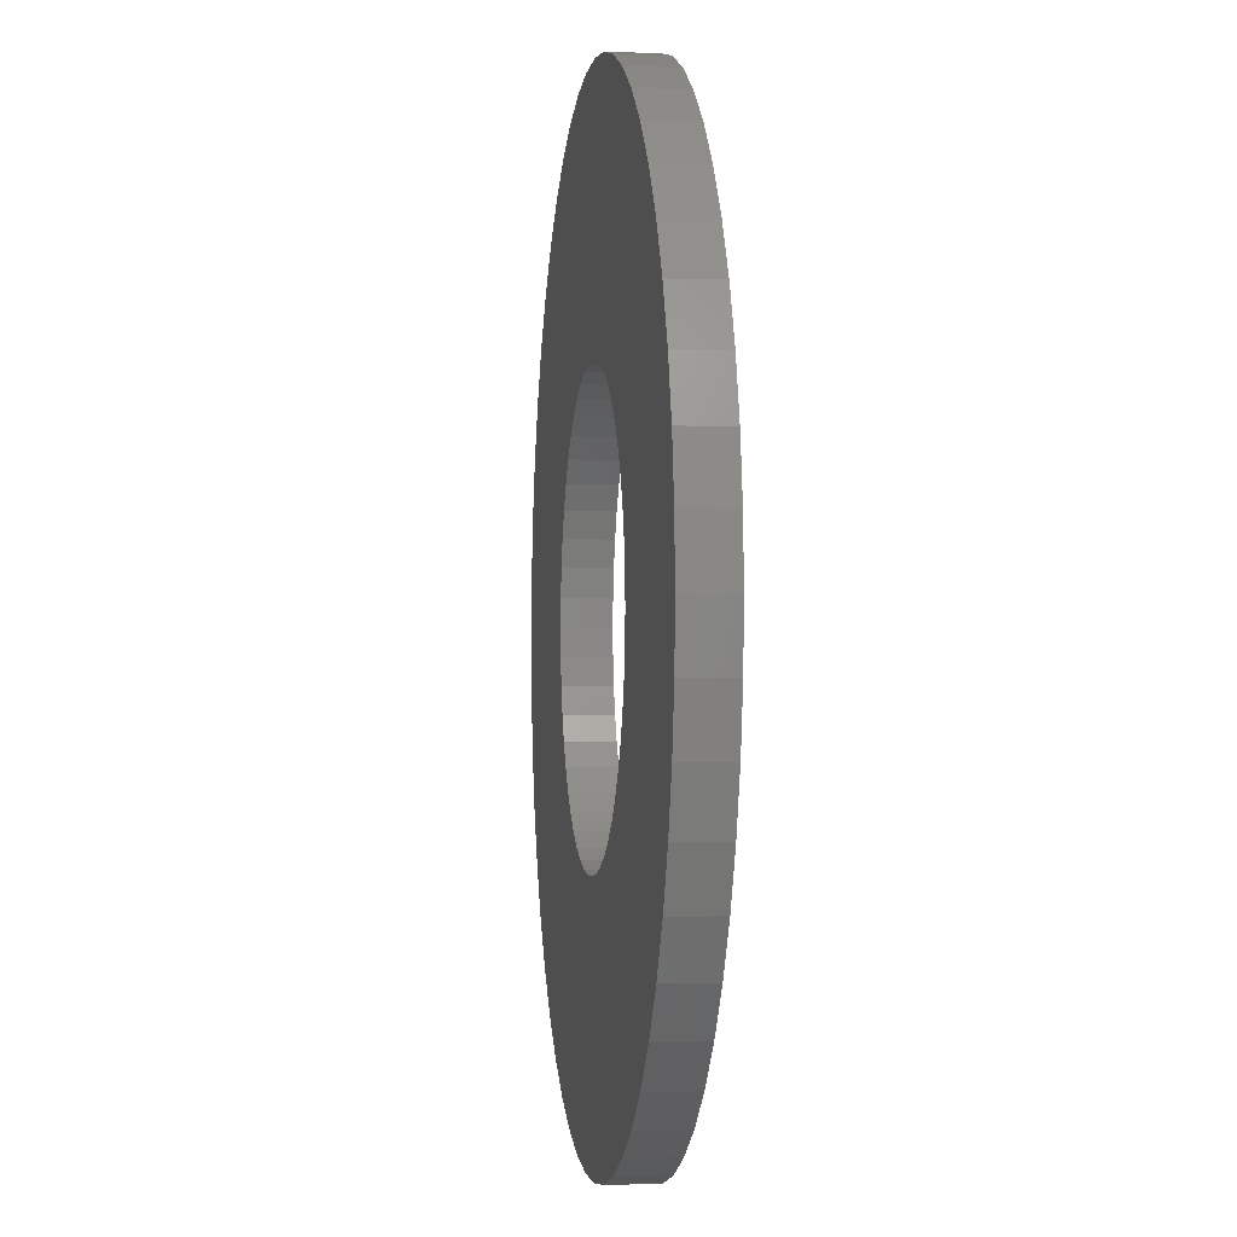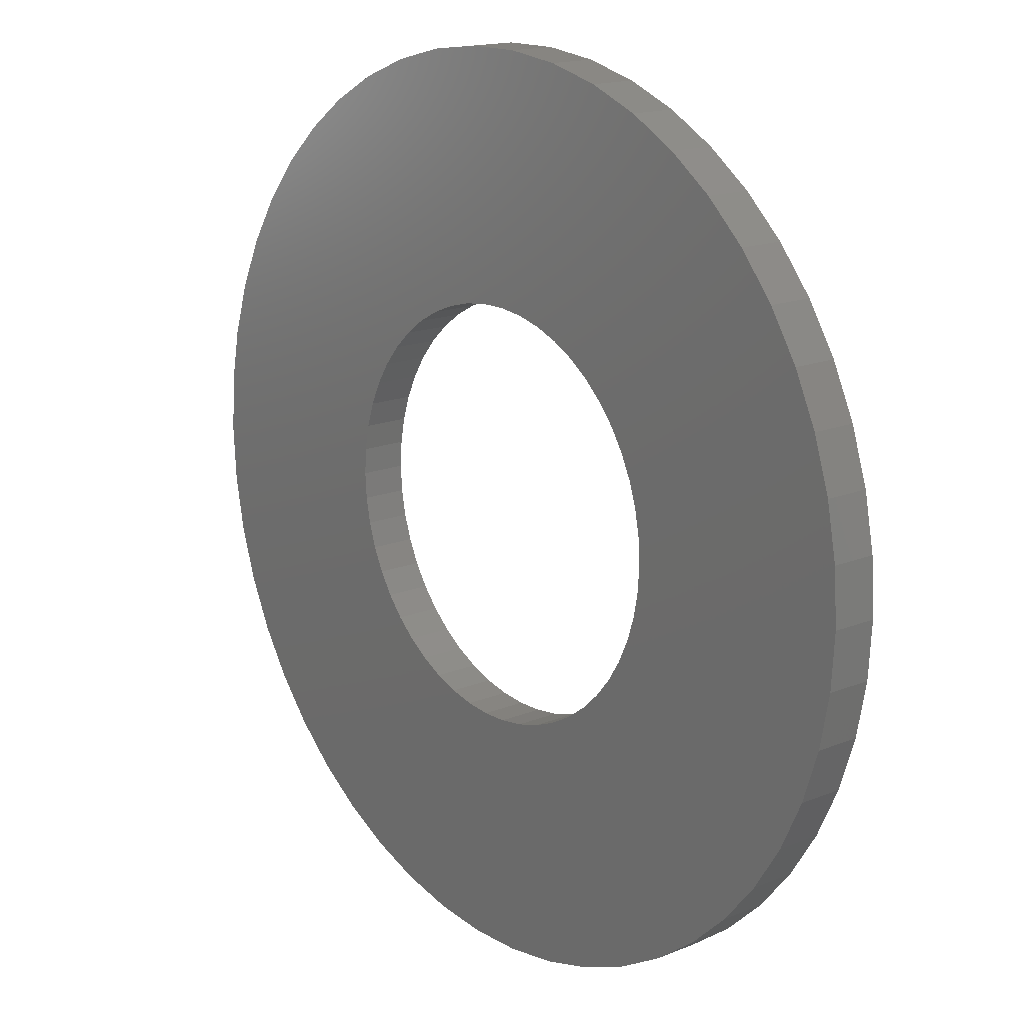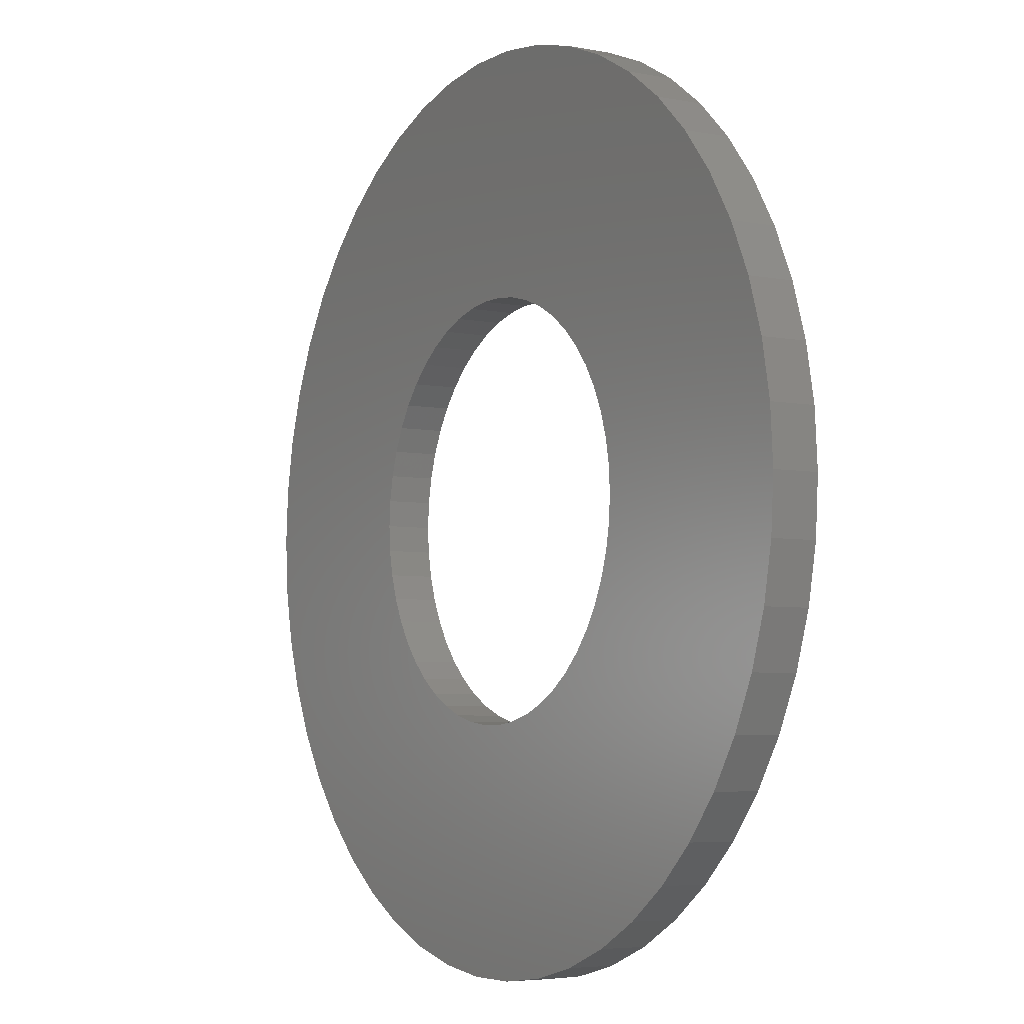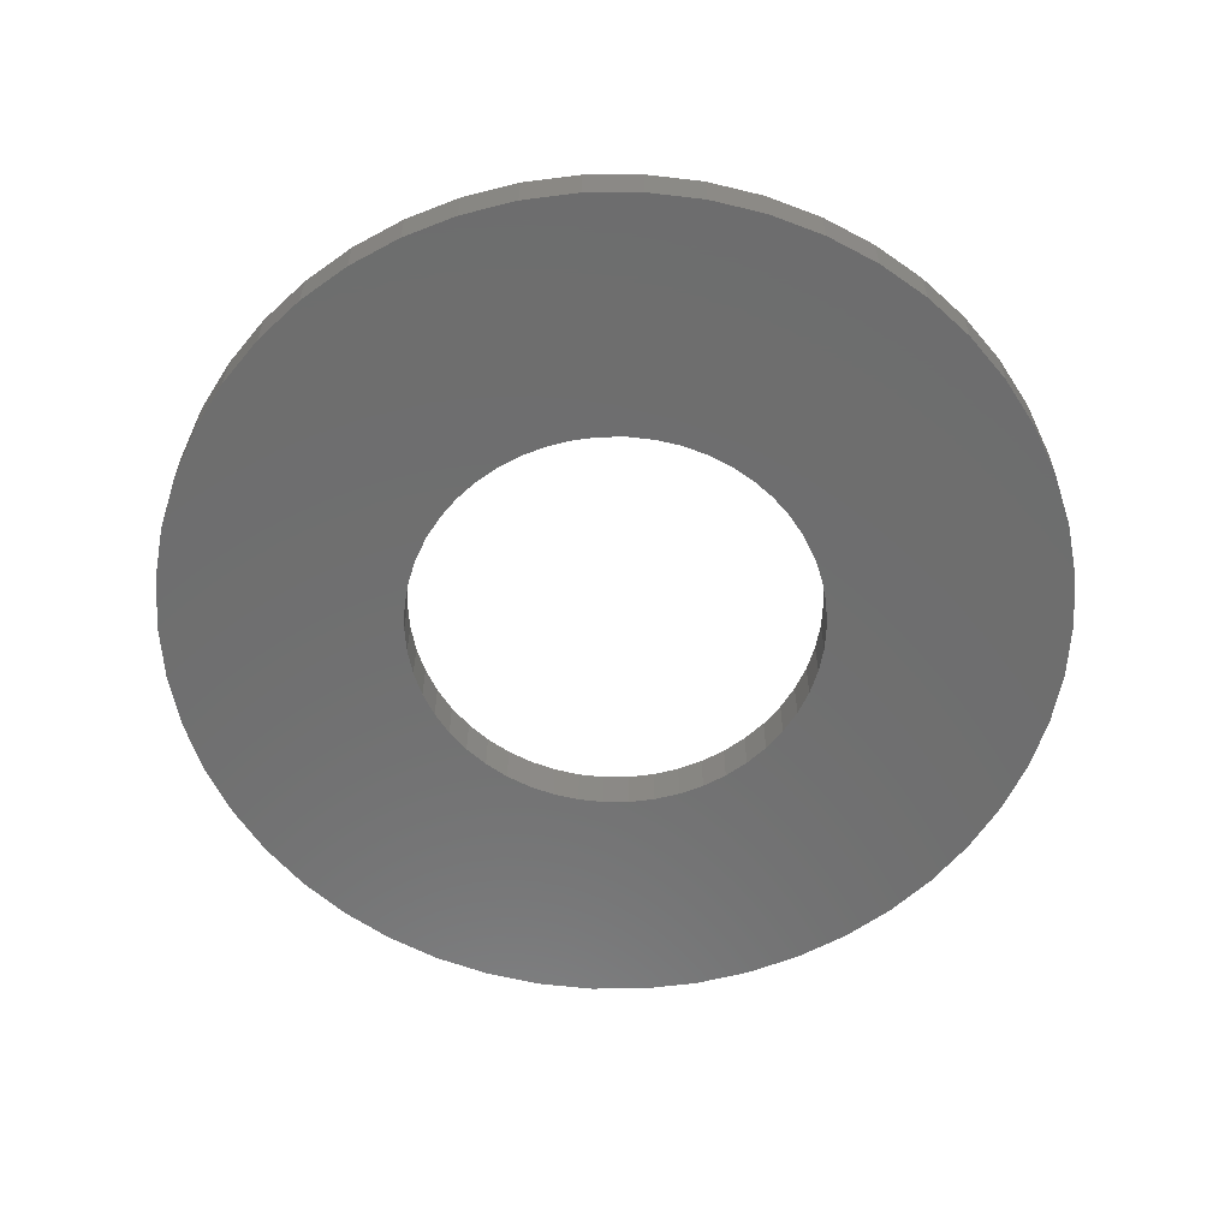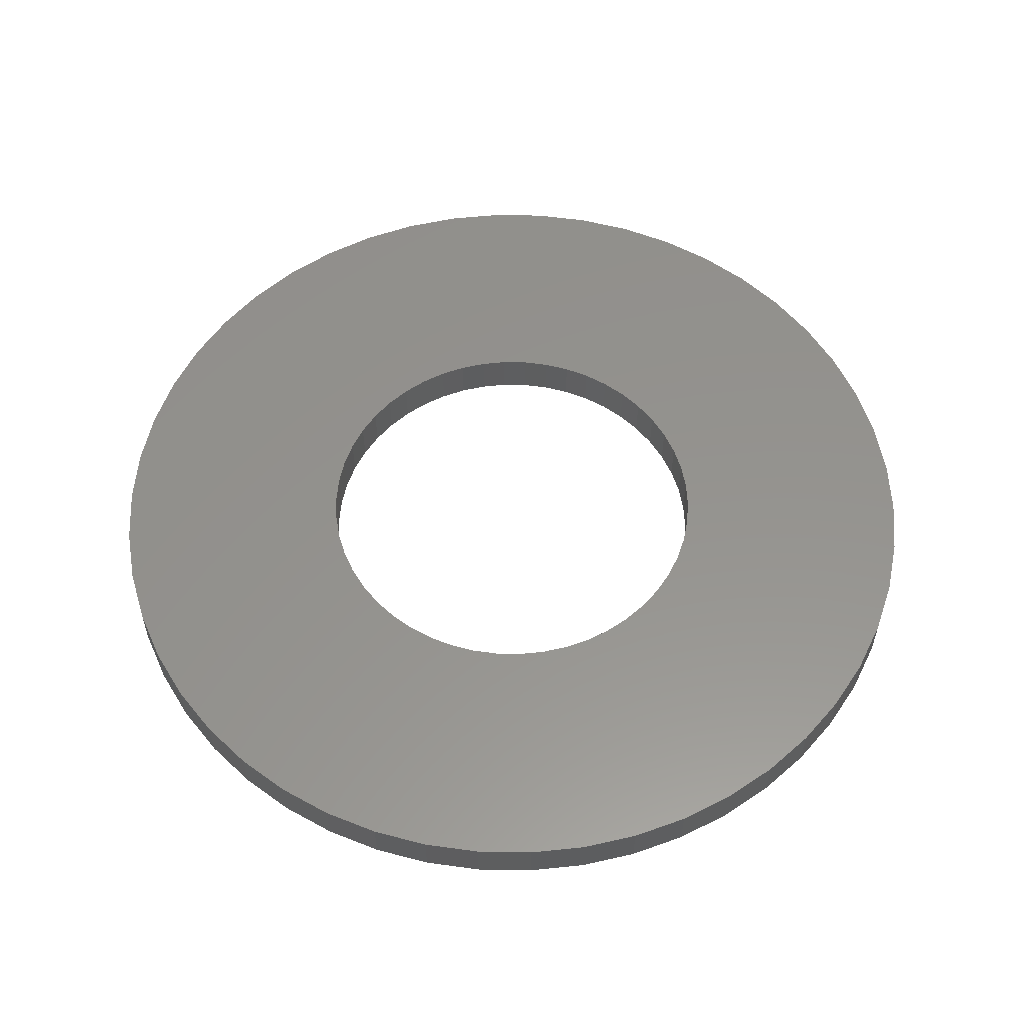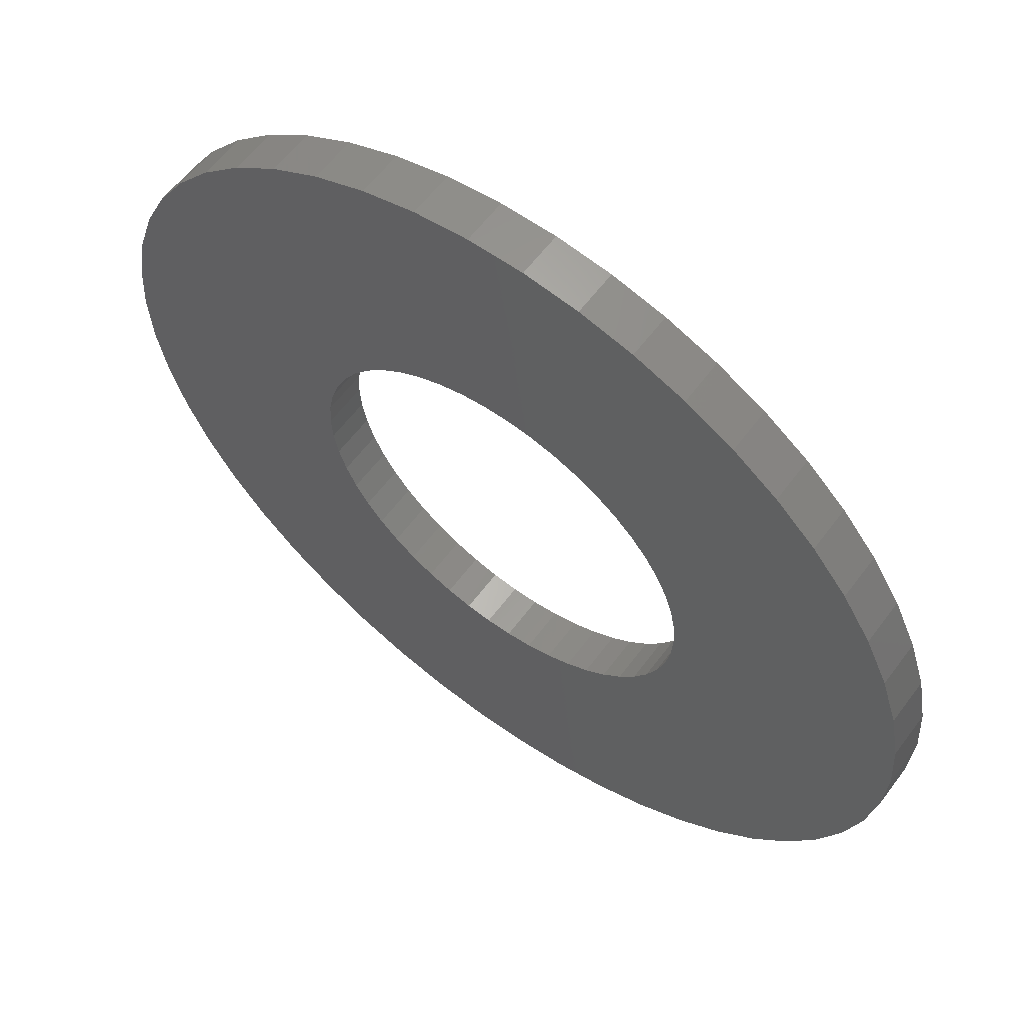
<metadata>
{"format":"stl","ext":"stl","renderer":"f3d","projection":"perspective","resolution":1024,"background":"white","views":[{"elev":-2.2,"azim":82.3,"up":"+Y"},{"elev":16.1,"azim":-130.0,"up":"+Y"},{"elev":-5.1,"azim":58.7,"up":"+Y"},{"elev":-60.0,"azim":-78.9,"up":"+Z"},{"elev":56.3,"azim":-135.8,"up":"+Z"},{"elev":59.9,"azim":-143.5,"up":"+Y"}]}
</metadata>
<code>
# stl→obj: 200 verts, 400 faces
v 19.5 0 1
v 19.35 2.444 -1
v 19.35 2.444 1
v 19.5 0 -1
v -19.5 0 -1
v -19.35 2.444 1
v -19.35 2.444 -1
v -19.5 0 1
v 1.224 19.46 -1
v -1.224 19.46 1
v 1.224 19.46 1
v -1.224 19.46 -1
v -1.224 -19.46 -1
v 1.224 -19.46 1
v -1.224 -19.46 1
v 1.224 -19.46 -1
v 14.21 13.35 -1
v 12.43 15.03 1
v 14.21 13.35 1
v 12.43 15.03 -1
v -12.43 15.03 -1
v -14.21 13.35 1
v -12.43 15.03 1
v -14.21 13.35 -1
v -6.026 18.55 -1
v -8.303 17.64 1
v -6.026 18.55 1
v -8.303 17.64 -1
v 18.13 7.178 1
v 17.09 9.394 -1
v 17.09 9.394 1
v 18.13 7.178 -1
v 15.78 11.46 -1
v 15.78 11.46 1
v 8.303 17.64 -1
v 6.026 18.55 1
v 8.303 17.64 1
v 6.026 18.55 -1
v 10.45 16.46 -1
v 10.45 16.46 1
v -18.13 7.178 -1
v -17.09 9.394 1
v -17.09 9.394 -1
v -18.13 7.178 1
v -15.78 11.46 -1
v -15.78 11.46 1
v -18.89 4.849 -1
v -18.89 4.849 1
v -3.654 19.15 -1
v -3.654 19.15 1
v 3.654 -19.15 1
v 3.654 -19.15 -1
v 18.89 4.849 1
v 18.89 4.849 -1
v 3.654 19.15 1
v 3.654 19.15 -1
v 9 0 1
v 8.929 1.128 1
v 19.35 -2.444 1
v 8.717 2.238 1
v 8.929 -1.128 1
v 8.368 3.313 1
v 18.89 -4.849 1
v 7.887 4.336 1
v 8.717 -2.238 1
v 7.281 5.29 1
v 18.13 -7.178 1
v 6.561 6.161 1
v 8.368 -3.313 1
v 5.737 6.935 1
v 17.09 -9.394 1
v 7.887 -4.336 1
v 4.822 7.599 1
v 3.832 8.143 1
v 2.781 8.56 1
v 1.686 8.841 1
v 0.5651 8.982 1
v -0.5651 8.982 1
v -1.686 8.841 1
v -2.781 8.56 1
v -3.832 8.143 1
v -4.822 7.599 1
v -10.45 16.46 1
v -5.737 6.935 1
v -6.561 6.161 1
v -7.281 5.29 1
v -7.887 4.336 1
v 15.78 -11.46 1
v 7.281 -5.29 1
v 14.21 -13.35 1
v 6.561 -6.161 1
v 12.43 -15.03 1
v 5.737 -6.935 1
v 10.45 -16.46 1
v 4.822 -7.599 1
v 8.303 -17.64 1
v 3.832 -8.143 1
v 6.026 -18.55 1
v 2.781 -8.56 1
v 1.686 -8.841 1
v 0.5651 -8.982 1
v -0.5651 -8.982 1
v -1.686 -8.841 1
v -3.654 -19.15 1
v -2.781 -8.56 1
v -6.026 -18.55 1
v -3.832 -8.143 1
v -8.303 -17.64 1
v -4.822 -7.599 1
v -10.45 -16.46 1
v -5.737 -6.935 1
v -12.43 -15.03 1
v -6.561 -6.161 1
v -14.21 -13.35 1
v -7.281 -5.29 1
v -15.78 -11.46 1
v -7.887 -4.336 1
v -17.09 -9.394 1
v -8.368 -3.313 1
v -18.13 -7.178 1
v -8.717 -2.238 1
v -18.89 -4.849 1
v -8.929 -1.128 1
v -19.35 -2.444 1
v -9 0 1
v -8.368 3.313 1
v -8.717 2.238 1
v -8.929 1.128 1
v -10.45 16.46 -1
v 19.35 -2.444 -1
v 15.78 -11.46 -1
v 14.21 -13.35 -1
v 18.89 -4.849 -1
v 18.13 -7.178 -1
v -17.09 -9.394 -1
v -18.13 -7.178 -1
v 9 0 -1
v 8.929 -1.128 -1
v 8.717 -2.238 -1
v 8.929 1.128 -1
v 8.368 -3.313 -1
v 17.09 -9.394 -1
v 7.887 -4.336 -1
v 8.717 2.238 -1
v 7.281 -5.29 -1
v 6.561 -6.161 -1
v 12.43 -15.03 -1
v 8.368 3.313 -1
v 5.737 -6.935 -1
v 10.45 -16.46 -1
v 7.887 4.336 -1
v 4.822 -7.599 -1
v 8.303 -17.64 -1
v 3.832 -8.143 -1
v 6.026 -18.55 -1
v 2.781 -8.56 -1
v 1.686 -8.841 -1
v 0.5651 -8.982 -1
v -0.5651 -8.982 -1
v -1.686 -8.841 -1
v -3.654 -19.15 -1
v -2.781 -8.56 -1
v -6.026 -18.55 -1
v -3.832 -8.143 -1
v -8.303 -17.64 -1
v -4.822 -7.599 -1
v -10.45 -16.46 -1
v -5.737 -6.935 -1
v -12.43 -15.03 -1
v -6.561 -6.161 -1
v -14.21 -13.35 -1
v -7.281 -5.29 -1
v -15.78 -11.46 -1
v -7.887 -4.336 -1
v 7.281 5.29 -1
v 6.561 6.161 -1
v 5.737 6.935 -1
v 4.822 7.599 -1
v 3.832 8.143 -1
v 2.781 8.56 -1
v 1.686 8.841 -1
v 0.5651 8.982 -1
v -0.5651 8.982 -1
v -1.686 8.841 -1
v -2.781 8.56 -1
v -3.832 8.143 -1
v -4.822 7.599 -1
v -5.737 6.935 -1
v -6.561 6.161 -1
v -7.281 5.29 -1
v -7.887 4.336 -1
v -8.368 3.313 -1
v -8.717 2.238 -1
v -8.929 1.128 -1
v -9 0 -1
v -8.368 -3.313 -1
v -8.717 -2.238 -1
v -18.89 -4.849 -1
v -8.929 -1.128 -1
v -19.35 -2.444 -1
f 1 2 3
f 2 1 4
f 5 6 7
f 6 5 8
f 9 10 11
f 10 9 12
f 13 14 15
f 14 13 16
f 17 18 19
f 18 17 20
f 21 22 23
f 22 21 24
f 25 26 27
f 26 25 28
f 29 30 31
f 30 29 32
f 31 33 34
f 33 31 30
f 35 36 37
f 36 35 38
f 39 37 40
f 37 39 35
f 41 42 43
f 42 41 44
f 45 22 24
f 22 45 46
f 47 44 41
f 44 47 48
f 49 27 50
f 27 49 25
f 16 51 14
f 51 16 52
f 53 32 29
f 32 53 54
f 3 54 53
f 54 3 2
f 34 17 19
f 17 34 33
f 38 55 36
f 55 38 56
f 56 11 55
f 11 56 9
f 20 40 18
f 40 20 39
f 43 46 45
f 46 43 42
f 7 48 47
f 48 7 6
f 57 1 3
f 58 3 53
f 1 57 59
f 60 53 29
f 61 59 57
f 62 29 31
f 59 61 63
f 64 31 34
f 65 63 61
f 66 34 19
f 63 65 67
f 68 19 18
f 69 67 65
f 70 18 40
f 67 69 71
f 72 71 69
f 3 58 57
f 53 60 58
f 29 62 60
f 73 40 37
f 31 64 62
f 34 66 64
f 19 68 66
f 74 37 36
f 18 70 68
f 40 73 70
f 37 74 73
f 75 36 55
f 36 75 74
f 55 76 75
f 11 76 55
f 11 77 76
f 11 78 77
f 10 78 11
f 10 79 78
f 50 79 10
f 79 50 80
f 27 80 50
f 80 27 81
f 26 81 27
f 81 26 82
f 83 82 26
f 82 83 84
f 23 84 83
f 84 23 85
f 22 85 23
f 85 22 86
f 46 86 22
f 86 46 87
f 42 87 46
f 71 72 88
f 89 88 72
f 88 89 90
f 91 90 89
f 90 91 92
f 93 92 91
f 92 93 94
f 95 94 93
f 94 95 96
f 97 96 95
f 96 97 98
f 99 98 97
f 98 99 51
f 100 51 99
f 100 14 51
f 101 14 100
f 102 14 101
f 102 15 14
f 103 15 102
f 104 103 105
f 103 104 15
f 106 105 107
f 108 107 109
f 110 109 111
f 105 106 104
f 112 111 113
f 114 113 115
f 116 115 117
f 107 108 106
f 118 117 119
f 120 119 121
f 122 121 123
f 124 123 125
f 87 42 126
f 109 110 108
f 44 126 42
f 111 112 110
f 126 44 127
f 113 114 112
f 48 127 44
f 115 116 114
f 127 48 128
f 117 118 116
f 6 128 48
f 119 120 118
f 128 6 125
f 121 122 120
f 8 125 6
f 123 124 122
f 125 8 124
f 28 83 26
f 83 28 129
f 129 23 83
f 23 129 21
f 12 50 10
f 50 12 49
f 59 4 1
f 4 59 130
f 90 131 88
f 131 90 132
f 67 133 63
f 133 67 134
f 63 130 59
f 130 63 133
f 135 120 136
f 120 135 118
f 137 4 130
f 138 130 133
f 4 137 2
f 139 133 134
f 140 2 137
f 141 134 142
f 2 140 54
f 143 142 131
f 144 54 140
f 145 131 132
f 54 144 32
f 146 132 147
f 148 32 144
f 149 147 150
f 32 148 30
f 151 30 148
f 130 138 137
f 133 139 138
f 134 141 139
f 152 150 153
f 142 143 141
f 131 145 143
f 132 146 145
f 154 153 155
f 147 149 146
f 150 152 149
f 153 154 152
f 156 155 52
f 155 156 154
f 52 157 156
f 16 157 52
f 16 158 157
f 16 159 158
f 13 159 16
f 13 160 159
f 161 160 13
f 160 161 162
f 163 162 161
f 162 163 164
f 165 164 163
f 164 165 166
f 167 166 165
f 166 167 168
f 169 168 167
f 168 169 170
f 171 170 169
f 170 171 172
f 173 172 171
f 172 173 174
f 135 174 173
f 30 151 33
f 175 33 151
f 33 175 17
f 176 17 175
f 17 176 20
f 177 20 176
f 20 177 39
f 178 39 177
f 39 178 35
f 179 35 178
f 35 179 38
f 180 38 179
f 38 180 56
f 181 56 180
f 181 9 56
f 182 9 181
f 183 9 182
f 183 12 9
f 184 12 183
f 49 184 185
f 184 49 12
f 25 185 186
f 28 186 187
f 129 187 188
f 185 25 49
f 21 188 189
f 24 189 190
f 45 190 191
f 186 28 25
f 43 191 192
f 41 192 193
f 47 193 194
f 7 194 195
f 174 135 196
f 187 129 28
f 136 196 135
f 188 21 129
f 196 136 197
f 189 24 21
f 198 197 136
f 190 45 24
f 197 198 199
f 191 43 45
f 200 199 198
f 192 41 43
f 199 200 195
f 193 47 41
f 5 195 200
f 194 7 47
f 195 5 7
f 153 94 96
f 94 153 150
f 147 90 92
f 90 147 132
f 88 142 71
f 142 88 131
f 136 122 198
f 122 136 120
f 155 96 98
f 96 155 153
f 52 98 51
f 98 52 155
f 71 134 67
f 134 71 142
f 161 15 104
f 15 161 13
f 165 106 108
f 106 165 163
f 163 104 106
f 104 163 161
f 171 116 173
f 116 171 114
f 171 112 114
f 112 171 169
f 198 124 200
f 124 198 122
f 200 8 5
f 8 200 124
f 150 92 94
f 92 150 147
f 173 118 135
f 118 173 116
f 167 108 110
f 108 167 165
f 169 110 112
f 110 169 167
f 137 58 140
f 58 137 57
f 125 194 128
f 194 125 195
f 183 77 78
f 77 183 182
f 158 102 101
f 102 158 159
f 177 68 70
f 68 177 176
f 189 84 85
f 84 189 188
f 186 80 81
f 80 186 185
f 148 64 151
f 64 148 62
f 140 60 144
f 60 140 58
f 151 66 175
f 66 151 64
f 180 74 75
f 74 180 179
f 181 75 76
f 75 181 180
f 179 73 74
f 73 179 178
f 126 191 87
f 191 126 192
f 87 190 86
f 190 87 191
f 127 192 126
f 192 127 193
f 188 82 84
f 82 188 187
f 185 79 80
f 79 185 184
f 157 101 100
f 101 157 158
f 144 62 148
f 62 144 60
f 175 68 176
f 68 175 66
f 182 76 77
f 76 182 181
f 178 70 73
f 70 178 177
f 86 189 85
f 189 86 190
f 128 193 127
f 193 128 194
f 187 81 82
f 81 187 186
f 184 78 79
f 78 184 183
f 146 89 145
f 89 146 91
f 143 69 141
f 69 143 72
f 139 61 138
f 61 139 65
f 115 174 117
f 174 115 172
f 117 196 119
f 196 117 174
f 154 99 97
f 99 154 156
f 146 93 91
f 93 146 149
f 141 65 139
f 65 141 69
f 145 72 143
f 72 145 89
f 138 57 137
f 57 138 61
f 162 107 105
f 107 162 164
f 160 105 103
f 105 160 162
f 113 172 115
f 172 113 170
f 119 197 121
f 197 119 196
f 156 100 99
f 100 156 157
f 152 97 95
f 97 152 154
f 149 95 93
f 95 149 152
f 159 103 102
f 103 159 160
f 166 111 109
f 111 166 168
f 168 113 111
f 113 168 170
f 121 199 123
f 199 121 197
f 123 195 125
f 195 123 199
f 164 109 107
f 109 164 166

</code>
